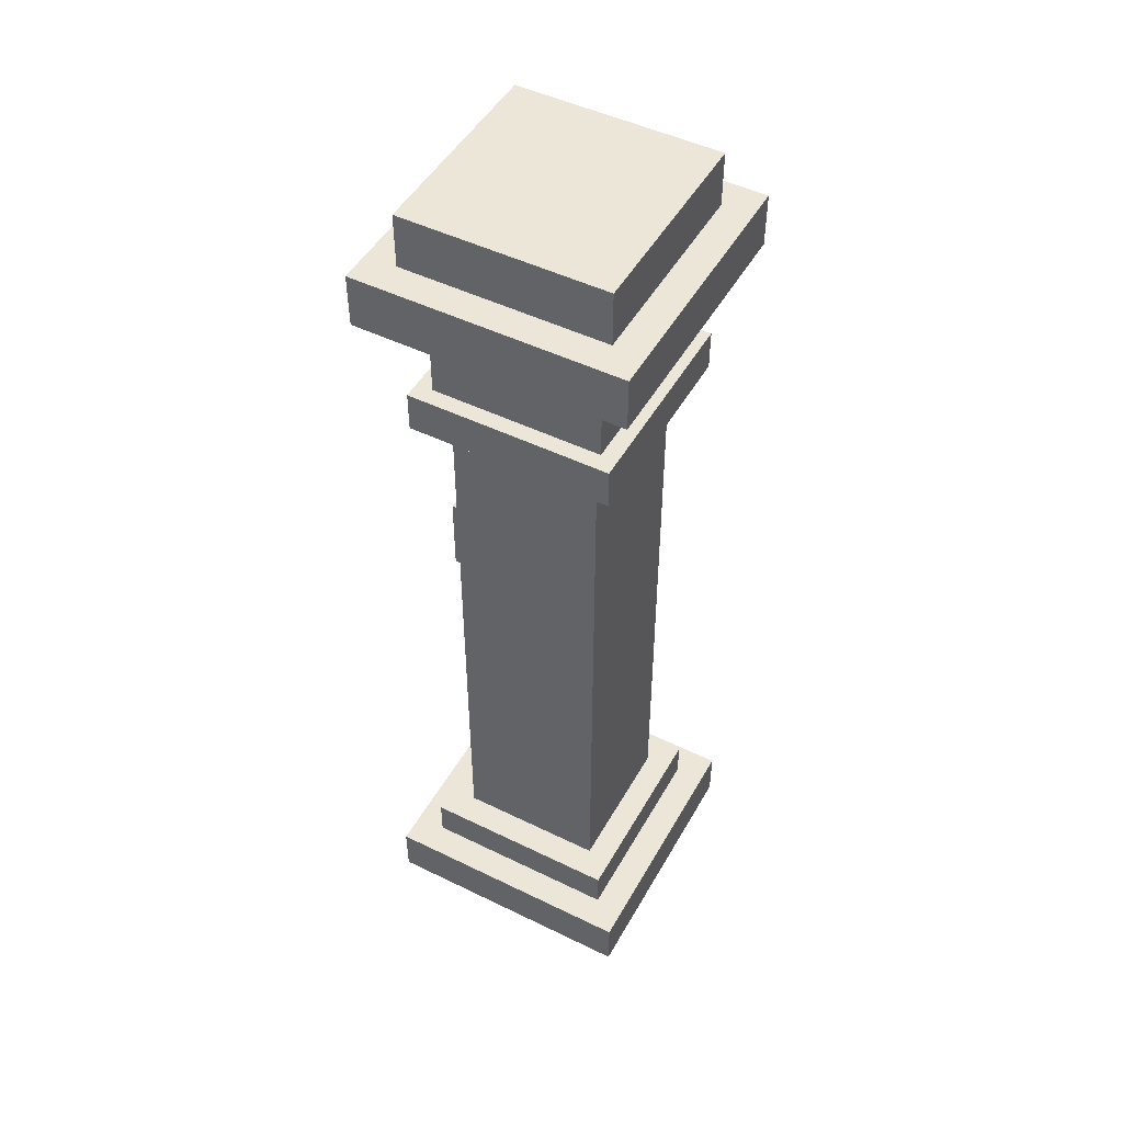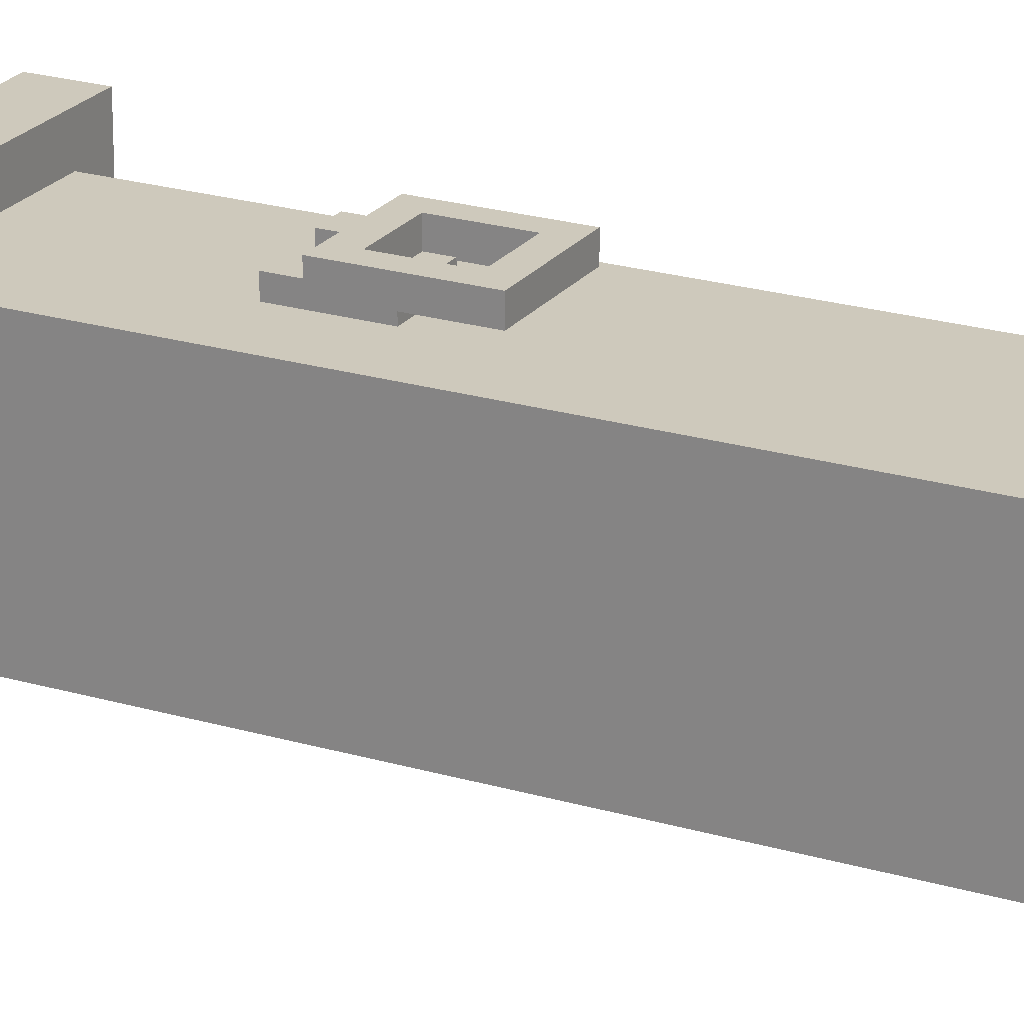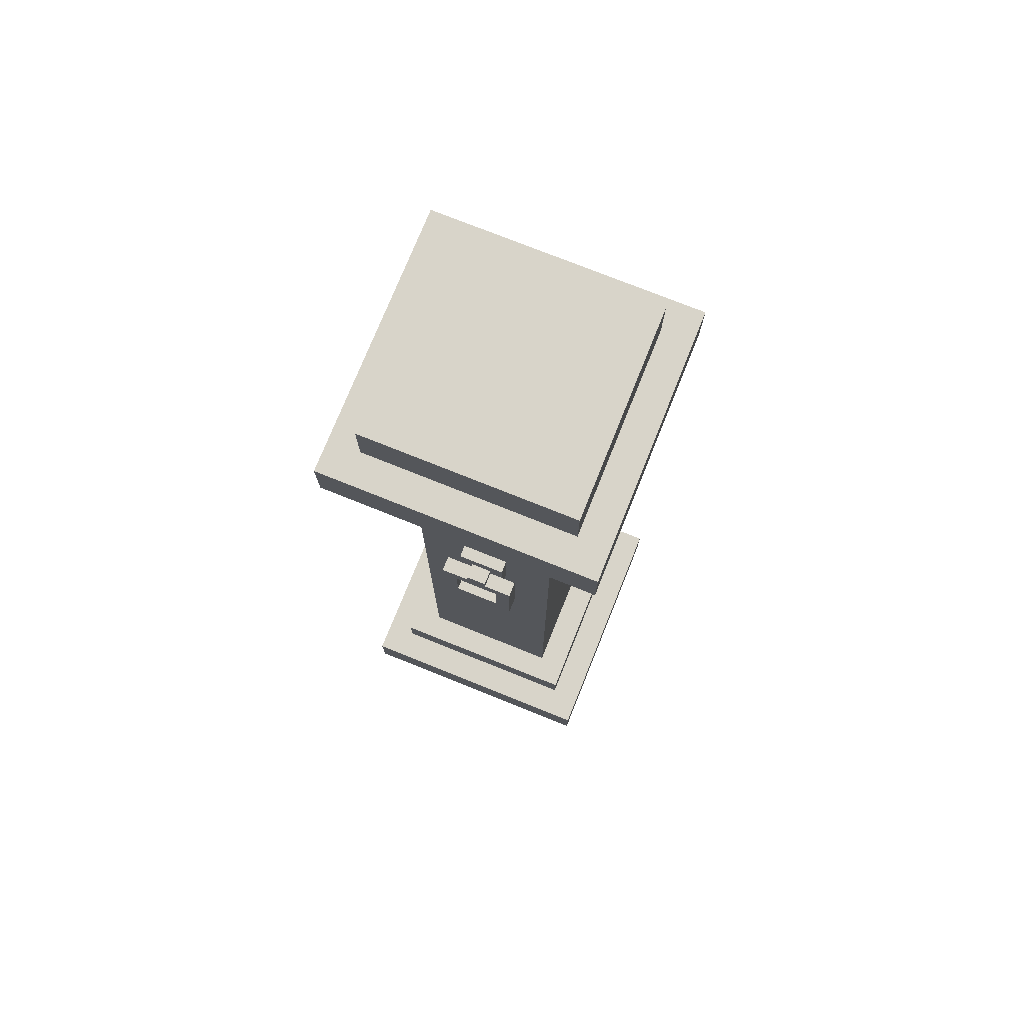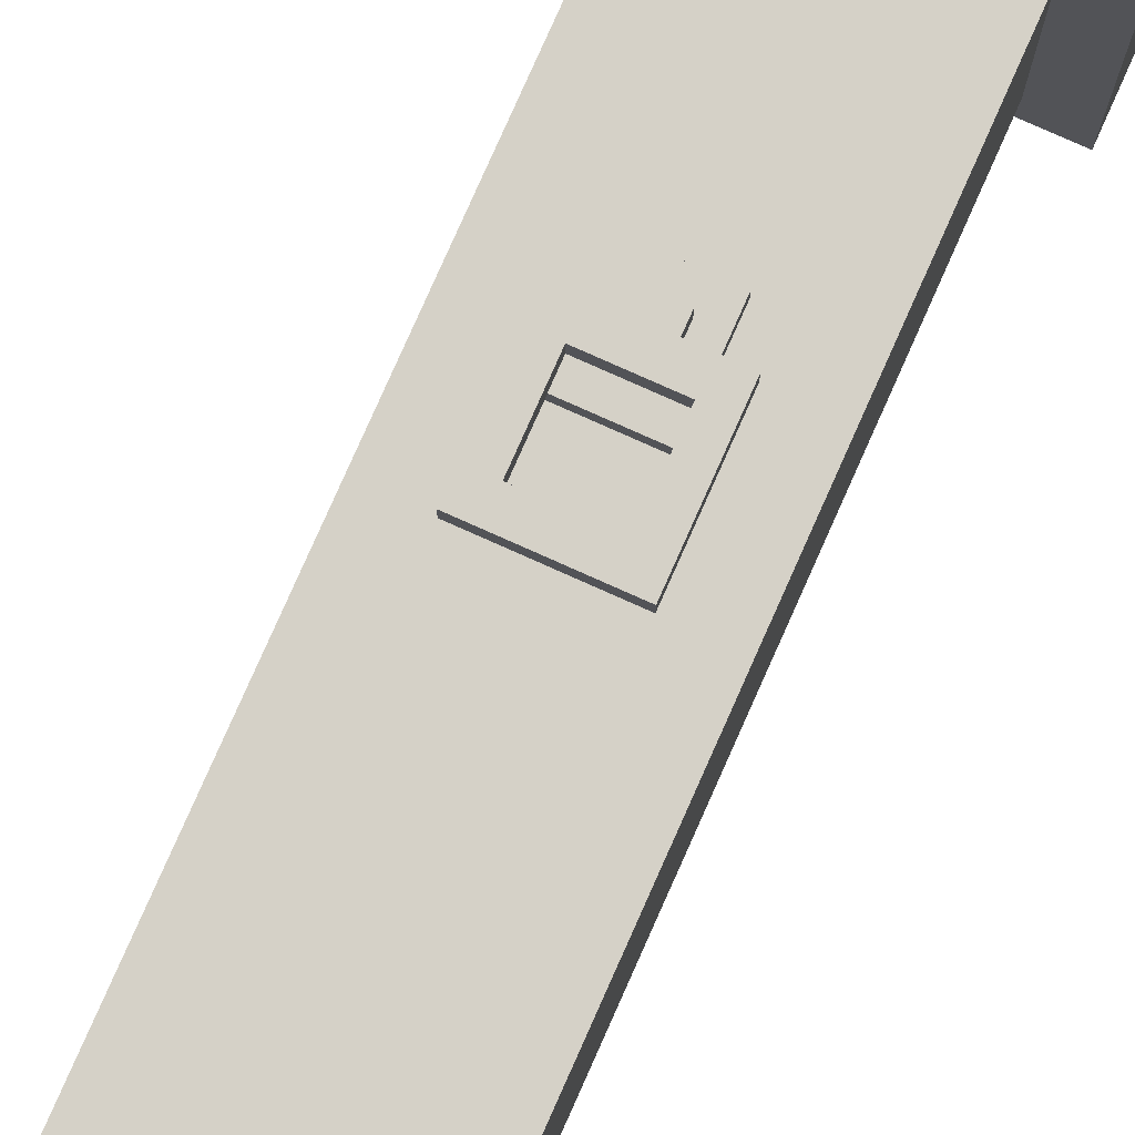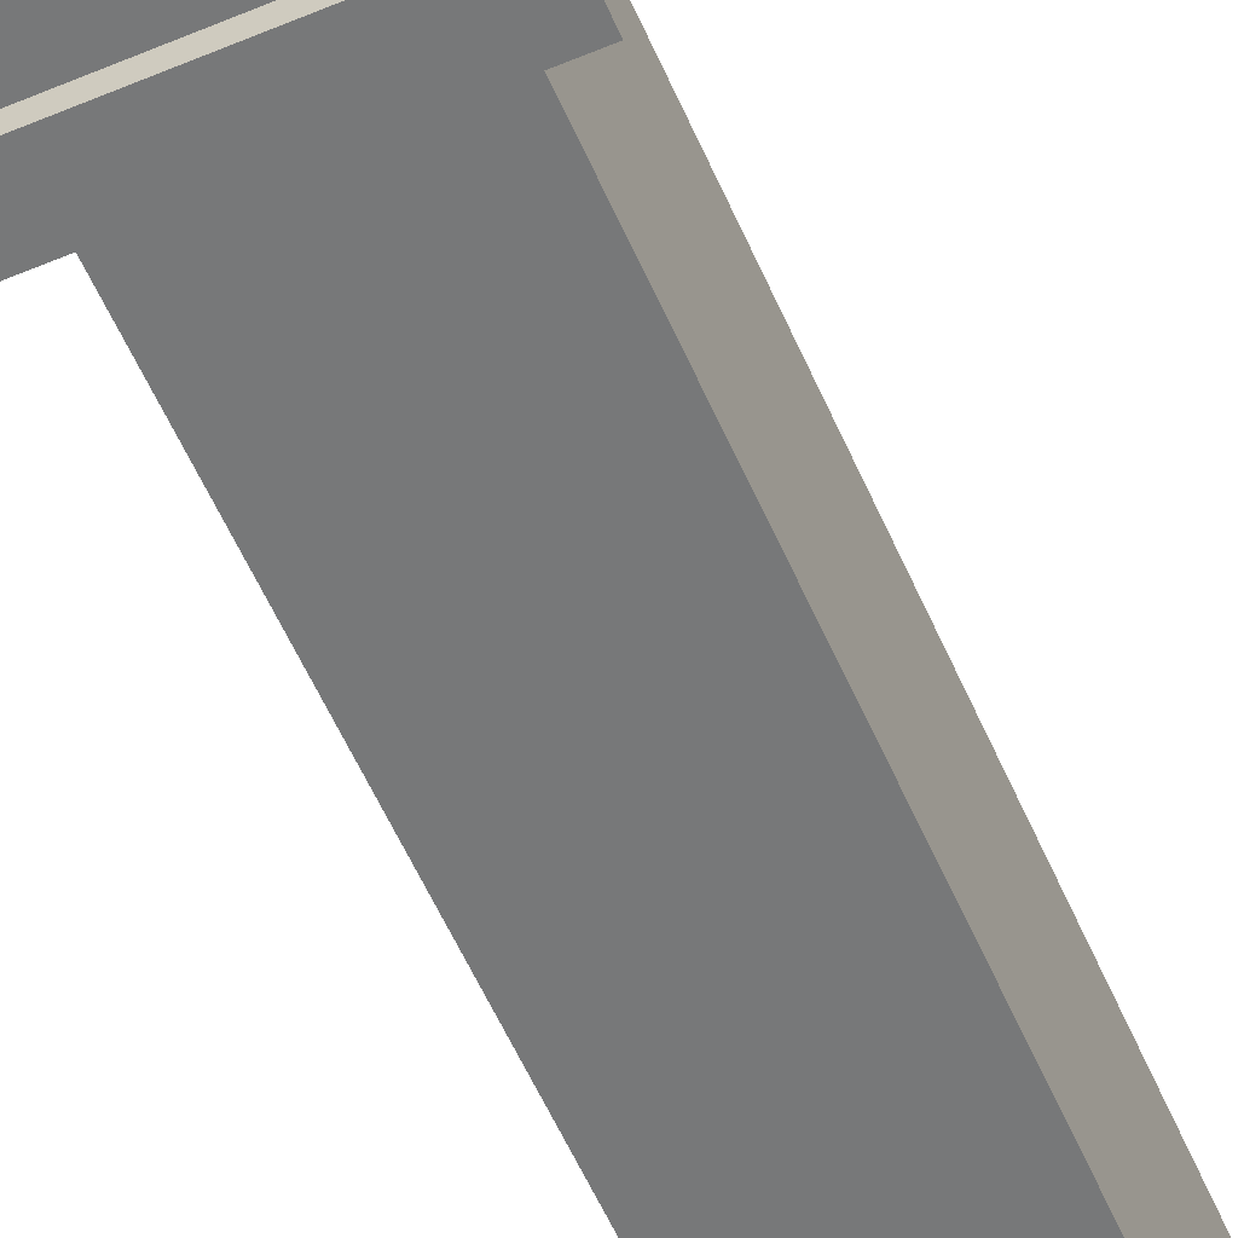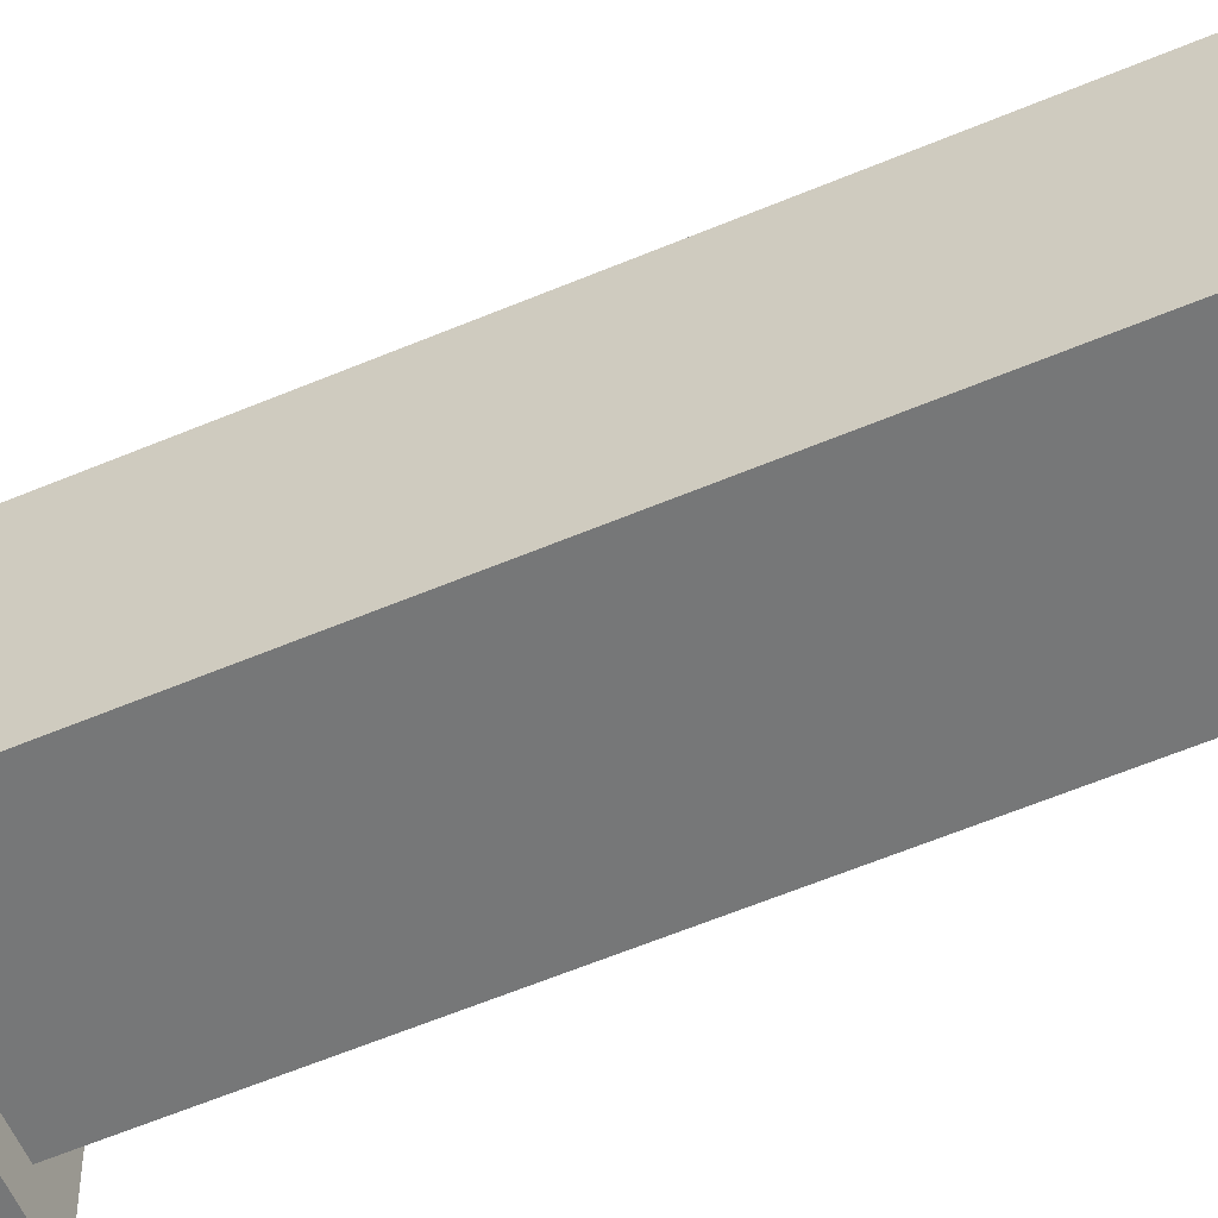
<metadata>
{"format":"obj","ext":"obj","renderer":"f3d","projection":"perspective","resolution":1024,"background":"white","views":[{"elev":48.8,"azim":118.5,"up":"+Y"},{"elev":22.5,"azim":-62.8,"up":"+Z"},{"elev":75.3,"azim":21.9,"up":"+Y"},{"elev":79.7,"azim":24.0,"up":"+Z"},{"elev":-57.3,"azim":-156.5,"up":"+Z"},{"elev":-57.0,"azim":-66.0,"up":"+Z"}]}
</metadata>
<code>
v 0.6982 0.2828 0.6982
v -0.6982 0.2828 0.6982
v -0.6982 0.2828 -0.6982
v 0.6982 0.2828 -0.6982
v -0.6982 -2.384e-07 -0.6982
v -0.6982 -2.384e-07 0.6982
v 0.6982 -2.384e-07 0.6982
v 0.6982 -2.384e-07 -0.6982
v -0.5358 0.4998 -0.5358
v 0.5358 0.4998 -0.5358
v 0.5358 0.4998 0.5358
v -0.5358 0.4998 0.5358
v -0.5358 0.2828 0.5358
v -0.5358 0.4998 0.5358
v 0.5358 0.4998 0.5358
v 0.5358 0.2828 0.5358
v 0.5358 0.2828 0.5358
v 0.5358 0.4998 0.5358
v 0.5358 0.4998 -0.5358
v 0.5358 0.2828 -0.5358
v 0.5358 0.4998 -0.5358
v -0.5358 0.4998 -0.5358
v -0.5358 0.2828 -0.5358
v 0.5358 0.2828 -0.5358
v -0.5358 0.2828 -0.5358
v -0.5358 0.4998 -0.5358
v -0.5358 0.4998 0.5358
v -0.5358 0.2828 0.5358
v -0.5358 3.938 -0.5358
v 0.5358 3.938 -0.5358
v 0.5358 3.938 0.5358
v -0.5358 3.938 0.5358
v -0.5358 3.721 0.5358
v -0.5358 3.938 0.5358
v 0.5358 3.938 0.5358
v 0.5358 3.721 0.5358
v 0.5358 3.721 0.5358
v 0.5358 3.938 0.5358
v 0.5358 3.938 -0.5358
v 0.5358 3.721 -0.5358
v 0.5358 3.938 -0.5358
v -0.5358 3.938 -0.5358
v -0.5358 3.721 -0.5358
v 0.5358 3.721 -0.5358
v -0.5358 3.721 -0.5358
v -0.5358 3.938 -0.5358
v -0.5358 3.938 0.5358
v -0.5358 3.721 0.5358
v 0.5358 3.721 0.5358
v 0.5358 3.721 -0.5358
v -0.5358 3.721 -0.5358
v -0.5358 3.721 0.5358
v 0.6982 4.722 0.6982
v -0.6982 4.722 0.6982
v -0.6982 4.722 -0.6982
v 0.6982 4.722 -0.6982
v -0.6982 4.439 0.6982
v -0.6982 4.722 0.6982
v 0.6982 4.722 0.6982
v 0.6982 4.439 0.6982
v 0.6982 4.439 0.6982
v 0.6982 4.722 0.6982
v 0.6982 4.722 -0.6982
v 0.6982 4.439 -0.6982
v 0.6982 4.722 -0.6982
v -0.6982 4.722 -0.6982
v -0.6982 4.439 -0.6982
v 0.6982 4.439 -0.6982
v -0.6982 4.439 -0.6982
v -0.6982 4.722 -0.6982
v -0.6982 4.722 0.6982
v -0.6982 4.439 0.6982
v -0.6982 4.439 -0.6982
v -0.6982 4.439 0.6982
v 0.6982 4.439 0.6982
v 0.6982 4.439 -0.6982
v -0.5358 5.01 -0.5358
v 0.5358 5.01 -0.5358
v 0.5358 5.01 0.5358
v -0.5358 5.01 0.5358
v -0.5358 4.722 0.5358
v -0.5358 5.01 0.5358
v 0.5358 5.01 0.5358
v 0.5358 4.722 0.5358
v 0.5358 5.01 0.5358
v 0.5358 5.01 -0.5358
v 0.5358 4.722 -0.5358
v 0.5358 4.722 0.5358
v 0.5358 4.722 -0.5358
v 0.5358 5.01 -0.5358
v -0.5358 5.01 -0.5358
v -0.5358 4.722 -0.5358
v -0.5358 4.722 -0.5358
v -0.5358 5.01 -0.5358
v -0.5358 5.01 0.5358
v -0.5358 4.722 0.5358
v -0.4488 3.938 0.4488
v -0.4488 4.439 0.4488
v 0.4488 4.439 0.4488
v 0.4488 3.938 0.4488
v 0.4488 3.938 0.4488
v 0.4488 4.439 0.4488
v 0.4488 4.439 -0.4488
v 0.4488 3.938 -0.4488
v 0.4488 4.439 -0.4488
v -0.4488 4.439 -0.4488
v -0.4488 3.938 -0.4488
v 0.4488 3.938 -0.4488
v -0.4488 3.938 -0.4488
v -0.4488 4.439 -0.4488
v -0.4488 4.439 0.4488
v -0.4488 3.938 0.4488
v -0.3809 2.324 0.3957
v -0.3809 1.461 0.3957
v -0.3809 1.461 -0.3957
v -0.3809 2.324 -0.3957
v 0.3809 2.324 0.3957
v 0.3809 1.461 0.3957
v -0.3809 1.461 0.3957
v -0.3809 2.324 0.3957
v -0.3809 3.639 0.3957
v -0.3809 2.407 0.3957
v -0.3809 2.407 -0.3957
v -0.3809 3.639 -0.3957
v 0.3809 3.639 0.3957
v 0.3809 2.407 0.3957
v -0.3809 2.407 0.3957
v -0.3809 3.639 0.3957
v 0.3809 1.365 -0.3957
v 0.3809 0.4998 -0.3957
v 0.3809 0.4998 0.3957
v 0.3809 1.365 0.3957
v -0.3809 1.365 0.3957
v -0.3809 0.4998 0.3957
v -0.3809 0.4998 -0.3957
v -0.3809 1.365 -0.3957
v 0.3809 1.365 0.3957
v 0.3809 0.4998 0.3957
v -0.3809 0.4998 0.3957
v -0.3809 1.365 0.3957
v -0.1235 2.992 0.4593
v 0.1235 2.992 0.4593
v 0.1235 2.688 0.4593
v -0.1235 2.688 0.4593
v -0.1235 2.688 0.4593
v -0.1235 2.688 0.3957
v -0.1235 2.992 0.3957
v -0.1235 2.992 0.4593
v 0.1235 2.688 0.4593
v 0.1235 2.688 0.3957
v -0.1235 2.688 0.3957
v -0.1235 2.688 0.4593
v 0.1235 2.992 0.4593
v 0.1235 2.992 0.3957
v 0.1235 2.688 0.3957
v 0.1235 2.688 0.4593
v -0.1235 2.992 0.4593
v -0.1235 2.992 0.3957
v 0.1235 2.992 0.3957
v 0.1235 2.992 0.4593
v -0.2005 2.417 0.5394
v -0.2005 2.417 0.4593
v -0.2005 2.852 0.4593
v -0.2005 2.852 0.5394
v -0.2005 2.417 0.4593
v -0.2005 2.417 0.5394
v 0.2005 2.417 0.5394
v 0.2005 2.417 0.4593
v 0.2005 2.852 0.5394
v 0.2005 2.852 0.4593
v 0.2005 2.417 0.4593
v 0.2005 2.417 0.5394
v 0.05369 2.852 0.5394
v 0.05369 2.852 0.4593
v 0.2005 2.852 0.4593
v 0.2005 2.852 0.5394
v -0.2005 2.852 0.5394
v -0.2005 2.852 0.4593
v -0.0537 2.852 0.4593
v -0.0537 2.852 0.5394
v 0.05369 2.907 0.5394
v -0.0537 2.907 0.5394
v -0.0537 2.907 0.4593
v 0.05369 2.907 0.4593
v 0.05369 2.852 0.5394
v 0.05369 2.907 0.5394
v 0.05369 2.907 0.4593
v 0.05369 2.852 0.4593
v 0.05369 2.852 0.4593
v 0.05369 2.907 0.4593
v -0.0537 2.907 0.4593
v -0.0537 2.852 0.4593
v -0.0537 2.852 0.4593
v -0.0537 2.907 0.4593
v -0.0537 2.907 0.5394
v -0.0537 2.852 0.5394
v -0.0537 2.852 0.5394
v -0.0537 2.907 0.5394
v 0.05369 2.907 0.5394
v 0.05369 2.852 0.5394
v -0.119 2.763 0.5394
v 0.119 2.763 0.5394
v 0.2005 2.852 0.5394
v 0.2005 2.417 0.5394
v 0.119 2.505 0.5394
v -0.2005 2.417 0.5394
v -0.119 2.505 0.5394
v -0.2005 2.852 0.5394
v 0.3809 2.324 -0.3957
v 0.3809 1.461 -0.3957
v 0.3809 1.461 0.3957
v 0.3809 2.324 0.3957
v -0.3809 2.324 -0.3957
v -0.3809 1.461 -0.3957
v 0.3809 1.461 -0.3957
v 0.3809 2.324 -0.3957
v 0.3809 3.639 -0.3957
v 0.3809 2.407 -0.3957
v 0.3809 2.407 0.3957
v 0.3809 3.639 0.3957
v -0.3809 3.639 -0.3957
v -0.3809 2.407 -0.3957
v 0.3809 2.407 -0.3957
v 0.3809 3.639 -0.3957
v -0.3809 1.365 -0.3957
v -0.3809 0.4998 -0.3957
v 0.3809 0.4998 -0.3957
v 0.3809 1.365 -0.3957
v -0.3809 1.461 0.3957
v 0.3809 1.461 0.3957
v 0.3809 1.365 0.3957
v -0.3809 1.365 0.3957
v -0.3809 1.461 0.3957
v -0.3809 1.365 0.3957
v -0.3809 1.365 -0.3957
v -0.3809 1.461 -0.3957
v 0.3809 1.461 -0.3957
v -0.3809 1.461 -0.3957
v -0.3809 1.365 -0.3957
v 0.3809 1.365 -0.3957
v 0.3809 1.461 -0.3957
v 0.3809 1.365 -0.3957
v 0.3809 1.365 0.3957
v 0.3809 1.461 0.3957
v -0.3809 2.407 0.3957
v 0.3809 2.407 0.3957
v 0.3809 2.324 0.3957
v -0.3809 2.324 0.3957
v -0.3809 2.407 0.3957
v -0.3809 2.324 0.3957
v -0.3809 2.324 -0.3957
v -0.3809 2.407 -0.3957
v 0.3809 2.407 -0.3957
v -0.3809 2.407 -0.3957
v -0.3809 2.324 -0.3957
v 0.3809 2.324 -0.3957
v 0.3809 2.407 -0.3957
v 0.3809 2.324 -0.3957
v 0.3809 2.324 0.3957
v 0.3809 2.407 0.3957
v 0.3809 3.721 0.3957
v 0.3809 3.639 0.3957
v -0.3809 3.639 0.3957
v -0.3809 3.721 0.3957
v -0.3809 3.721 0.3957
v -0.3809 3.639 0.3957
v -0.3809 3.639 -0.3957
v -0.3809 3.721 -0.3957
v -0.3809 3.721 -0.3957
v -0.3809 3.639 -0.3957
v 0.3809 3.639 -0.3957
v 0.3809 3.721 -0.3957
v 0.3809 3.721 -0.3957
v 0.3809 3.639 -0.3957
v 0.3809 3.639 0.3957
v 0.3809 3.721 0.3957
v -0.119 2.763 0.5394
v -0.119 2.763 0.4527
v -0.119 2.505 0.4527
v -0.119 2.505 0.5394
v -0.119 2.505 0.5394
v -0.119 2.505 0.4527
v 0.119 2.505 0.4527
v 0.119 2.505 0.5394
v 0.119 2.505 0.5394
v 0.119 2.505 0.4527
v 0.119 2.763 0.4527
v 0.119 2.763 0.5394
v 0.119 2.763 0.5394
v 0.119 2.763 0.4527
v -0.119 2.763 0.4527
v -0.119 2.763 0.5394
v -0.6982 -2.384e-07 0.6982
v -0.6982 0.2828 0.6982
v 0.6982 0.2828 0.6982
v 0.6982 -2.384e-07 0.6982
v -0.6982 -2.384e-07 -0.6982
v -0.6982 0.2828 -0.6982
v -0.6982 0.2828 0.6982
v -0.6982 -2.384e-07 0.6982
v 0.6982 0.2828 -0.6982
v -0.6982 0.2828 -0.6982
v -0.6982 -2.384e-07 -0.6982
v 0.6982 -2.384e-07 -0.6982
v 0.6982 -2.384e-07 0.6982
v 0.6982 0.2828 0.6982
v 0.6982 0.2828 -0.6982
v 0.6982 -2.384e-07 -0.6982
g SD_Env_Pillar_Stone_49_2709_292
f 1 3 2
f 1 4 3
f 5 7 6
f 5 8 7
f 9 11 10
f 9 12 11
f 13 15 14
f 13 16 15
f 17 19 18
f 17 20 19
f 21 23 22
f 21 24 23
f 25 27 26
f 25 28 27
f 29 31 30
f 29 32 31
f 33 35 34
f 33 36 35
f 37 39 38
f 37 40 39
f 41 43 42
f 41 44 43
f 45 47 46
f 45 48 47
f 49 51 50
f 49 52 51
f 53 55 54
f 53 56 55
f 57 59 58
f 57 60 59
f 61 63 62
f 61 64 63
f 65 67 66
f 65 68 67
f 69 71 70
f 69 72 71
f 73 75 74
f 73 76 75
f 77 79 78
f 77 80 79
f 81 83 82
f 81 84 83
f 85 87 86
f 85 88 87
f 89 91 90
f 89 92 91
f 93 95 94
f 93 96 95
f 97 99 98
f 97 100 99
f 101 103 102
f 101 104 103
f 105 107 106
f 105 108 107
f 109 111 110
f 109 112 111
f 113 115 114
f 113 116 115
f 117 119 118
f 117 120 119
f 121 123 122
f 121 124 123
f 125 127 126
f 125 128 127
f 129 131 130
f 129 132 131
f 133 135 134
f 133 136 135
f 137 139 138
f 137 140 139
f 141 143 142
f 141 144 143
f 145 147 146
f 145 148 147
f 149 151 150
f 149 152 151
f 153 155 154
f 153 156 155
f 157 159 158
f 157 160 159
f 161 163 162
f 161 164 163
f 165 167 166
f 165 168 167
f 169 171 170
f 169 172 171
f 173 175 174
f 173 176 175
f 177 179 178
f 177 180 179
f 181 183 182
f 181 184 183
f 185 187 186
f 185 188 187
f 189 191 190
f 189 192 191
f 193 195 194
f 193 196 195
f 197 199 198
f 197 200 199
f 201 200 197
f 202 200 201
f 200 202 203
f 204 203 202
f 204 202 205
f 206 204 205
f 206 205 207
f 208 207 201
f 208 206 207
f 201 197 208
f 209 211 210
f 209 212 211
f 213 215 214
f 213 216 215
f 217 219 218
f 217 220 219
f 221 223 222
f 221 224 223
f 225 227 226
f 225 228 227
f 229 231 230
f 229 232 231
f 233 235 234
f 233 236 235
f 237 239 238
f 237 240 239
f 241 243 242
f 241 244 243
f 245 247 246
f 245 248 247
f 249 251 250
f 249 252 251
f 253 255 254
f 253 256 255
f 257 259 258
f 257 260 259
f 261 263 262
f 261 264 263
f 265 267 266
f 265 268 267
f 269 271 270
f 269 272 271
f 273 275 274
f 273 276 275
f 277 279 278
f 277 280 279
f 281 283 282
f 281 284 283
f 285 287 286
f 285 288 287
f 289 291 290
f 289 292 291
f 293 295 294
f 293 296 295
f 297 299 298
f 297 300 299
f 301 303 302
f 301 304 303
f 305 307 306
f 305 308 307

</code>
